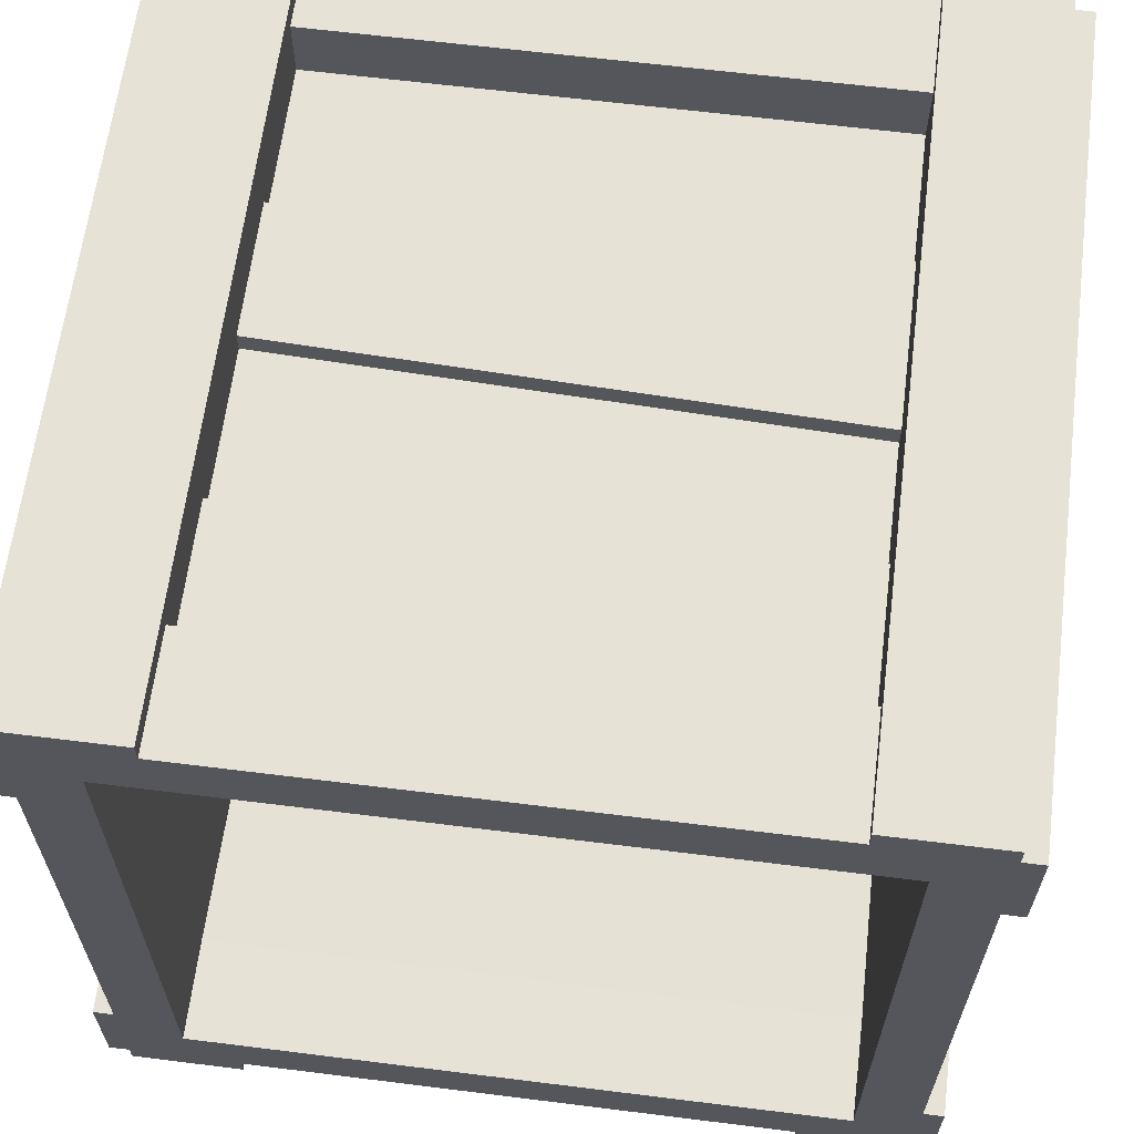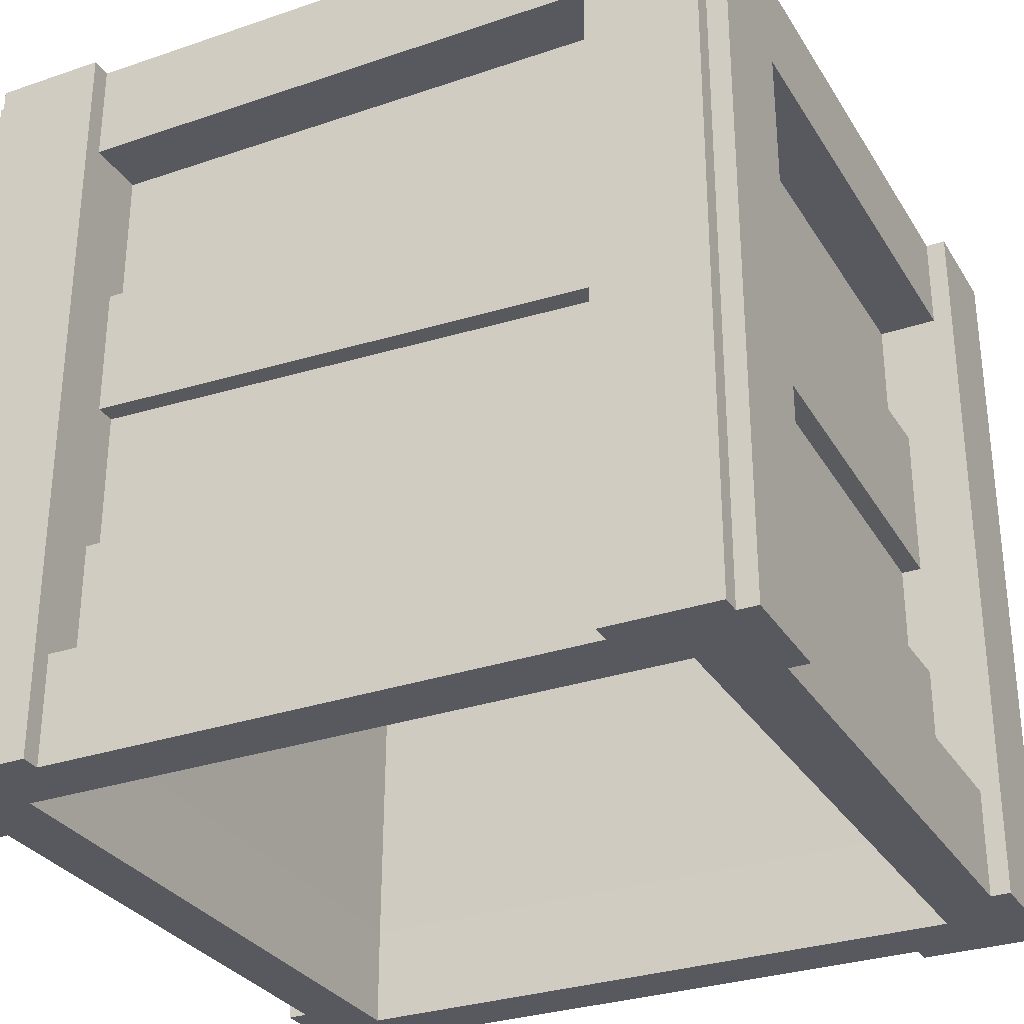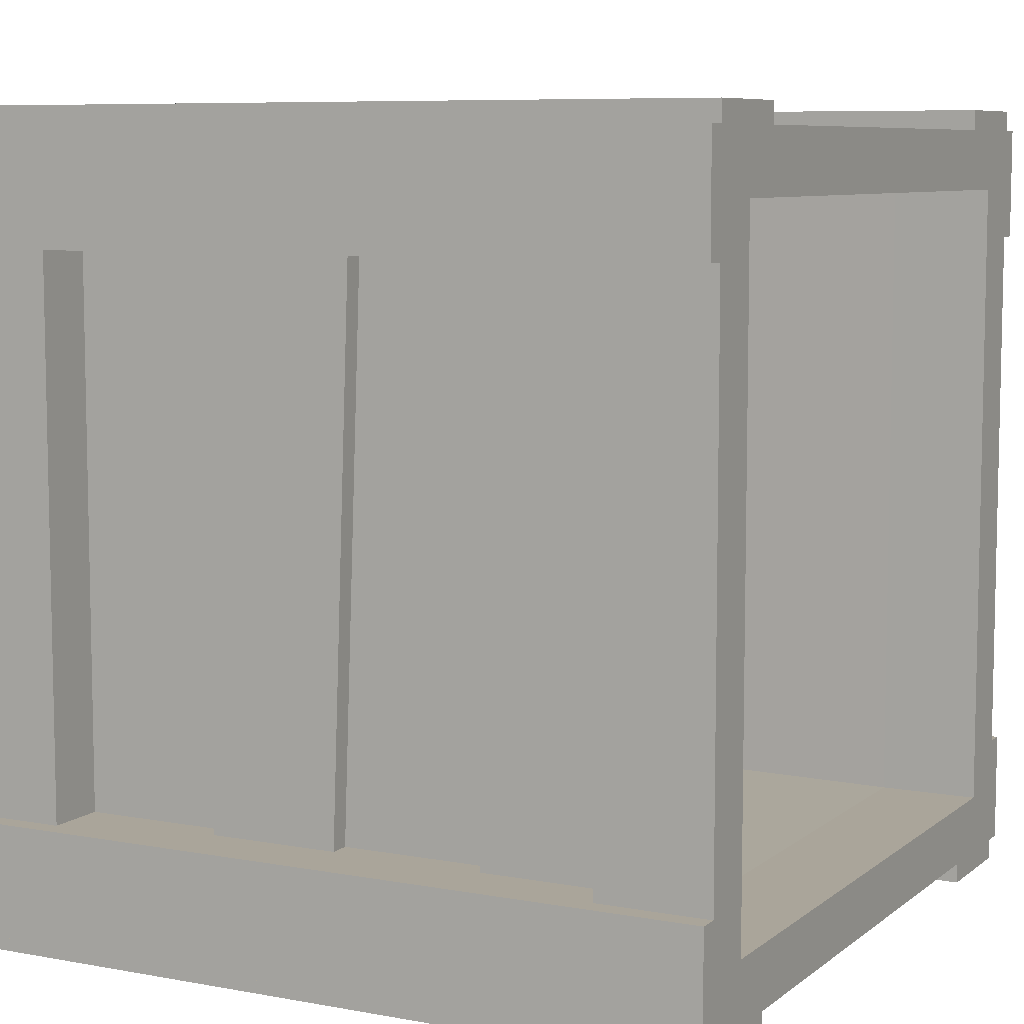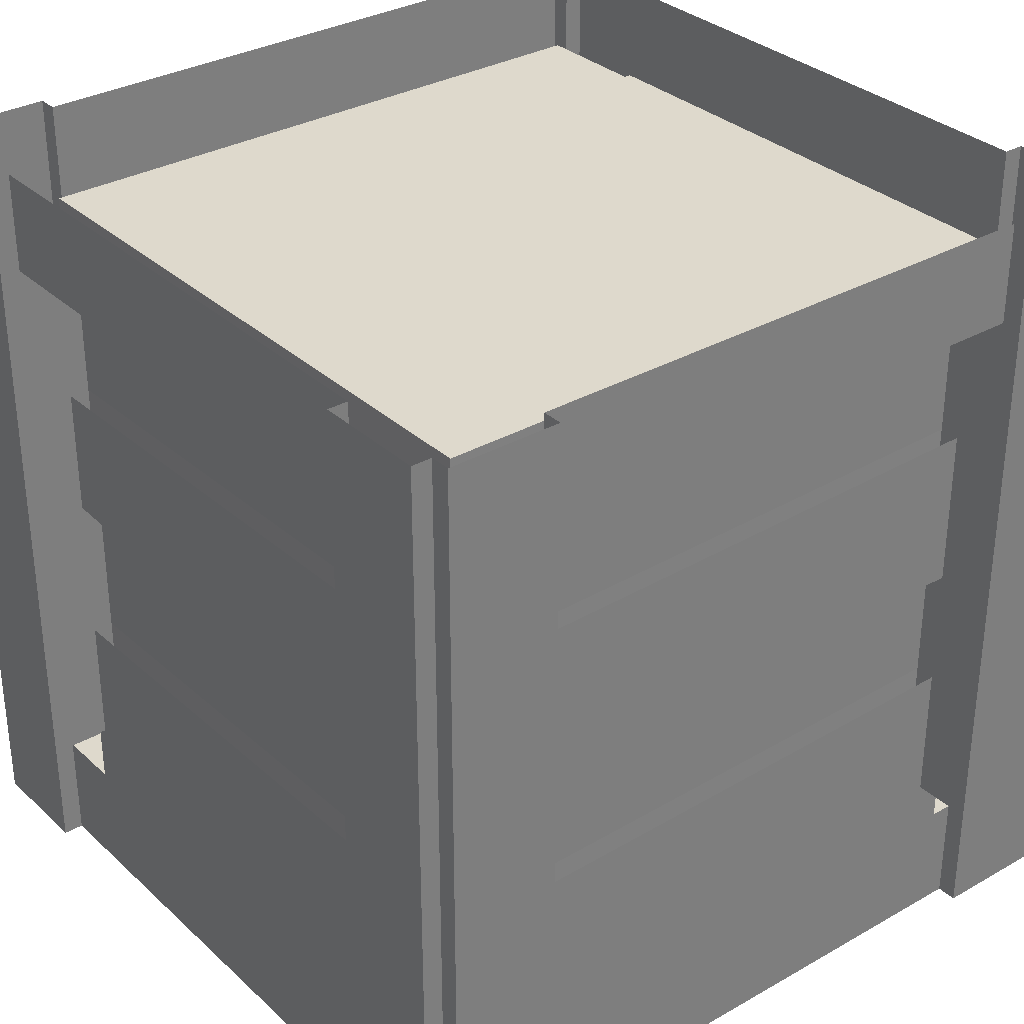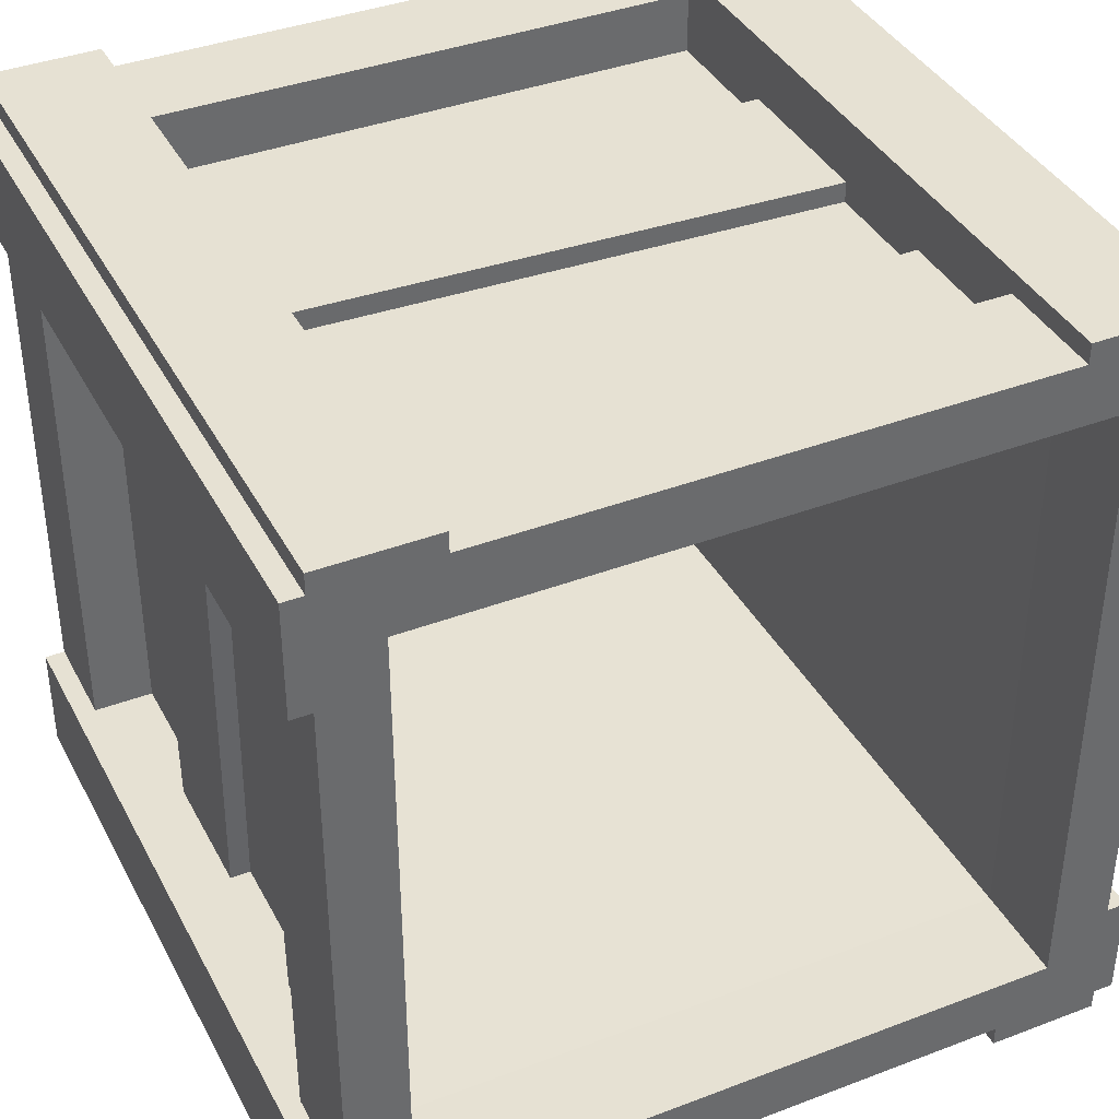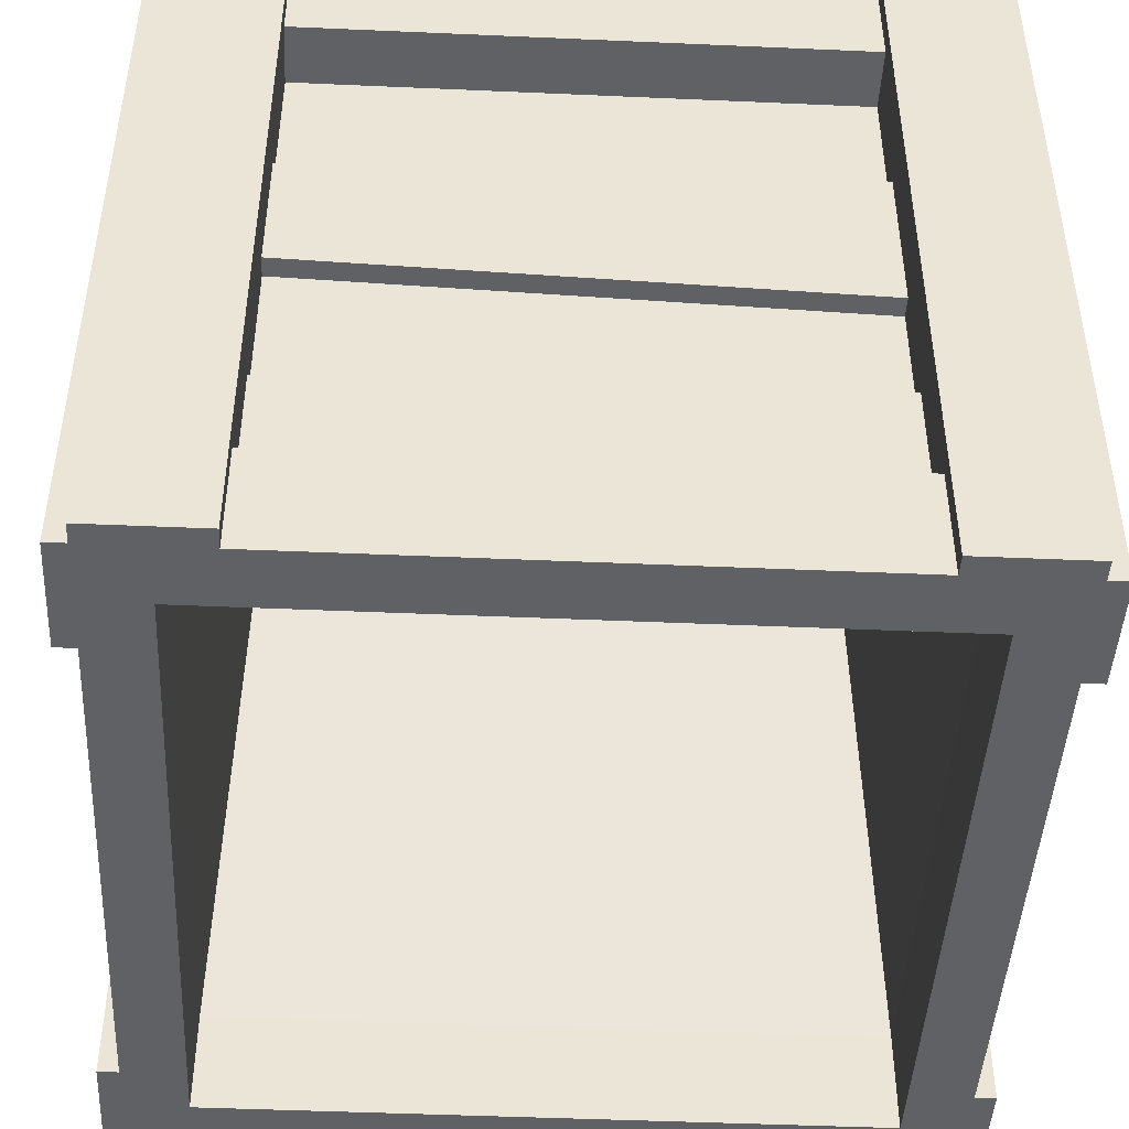
<metadata>
{"format":"obj","ext":"obj","renderer":"f3d","projection":"perspective","resolution":1024,"background":"white","views":[{"elev":63.4,"azim":7.2,"up":"+Z"},{"elev":-30.3,"azim":26.3,"up":"+Y"},{"elev":7.7,"azim":-62.5,"up":"+Z"},{"elev":32.2,"azim":-38.5,"up":"+Y"},{"elev":38.9,"azim":-25.5,"up":"+Z"},{"elev":-45.6,"azim":-92.9,"up":"+Y"}]}
</metadata>
<code>
v 0.3125 0 0.2969
v 0.3125 -0.6016 0.2969
v 0.3125 -0.5156 0.2109
v 0.3125 -0.07812 0.2109
v 0.3125 0 0.2109
v 0.2969 0 0.2109
v 0.2969 -0.07812 0.2109
v 0.2969 -0.07812 -0.2109
v 0.2969 0 -0.2109
v 0.3125 0 -0.2109
v 0.3125 -0.07812 -0.2109
v 0.3125 0 -0.2969
v 0.3125 -0.6016 -0.2969
v 0.2969 -0.6016 -0.2969
v 0.2969 0 -0.2969
v 0.2969 0 -0.3125
v 0.2969 -0.6016 -0.3125
v 0.2109 -0.5156 -0.3125
v 0.2109 -0.07812 -0.3125
v 0.2109 0 -0.3125
v 0.2109 0 -0.2969
v 0.2109 -0.07812 -0.2969
v -0.2109 -0.07812 -0.2969
v -0.2109 0 -0.2969
v -0.2109 0 -0.3125
v -0.2109 -0.07812 -0.3125
v -0.2969 0 -0.3125
v -0.2969 -0.6016 -0.3125
v -0.2969 -0.6016 -0.2969
v -0.2969 0 -0.2969
v -0.3125 0 -0.2969
v -0.3125 -0.6016 -0.2969
v -0.3125 -0.5156 -0.2109
v -0.3125 -0.07812 -0.2109
v -0.3125 0 -0.2109
v -0.2969 0 -0.2109
v -0.2969 -0.07812 -0.2109
v -0.2969 -0.07812 0.2109
v -0.2969 0 0.2109
v -0.3125 0 0.2109
v -0.3125 -0.07812 0.2109
v -0.3125 0 0.2969
v -0.3125 -0.6016 0.2969
v -0.2969 -0.6016 0.2969
v -0.2969 0 0.2969
v -0.2969 0 0.3125
v -0.2969 -0.6016 0.3125
v -0.2109 -0.5156 0.3125
v -0.2109 -0.07812 0.3125
v -0.2109 0 0.3125
v -0.2109 0 0.2969
v -0.2109 -0.07812 0.2969
v 0.2109 -0.07812 0.2969
v 0.2109 0 0.2969
v 0.2109 0 0.3125
v 0.2109 -0.07812 0.3125
v 0.2969 0 0.3125
v 0.2969 -0.6016 0.3125
v 0.2969 -0.6016 0.2969
v 0.2969 0 0.2969
v 0.2969 -0.6016 0.2109
v 0.3125 -0.6016 0.2109
v 0.2969 -0.5156 0.2109
v 0.25 -0.07812 0.2109
v 0.25 -0.07812 -0.2109
v 0.2969 -0.5156 -0.2109
v 0.3125 -0.5156 -0.2109
v 0.3125 -0.6016 -0.2109
v 0.2969 -0.6016 -0.2109
v 0.25 -0.6016 -0.25
v 0.2109 -0.6016 -0.2969
v 0.2109 -0.6016 -0.3125
v 0.2109 -0.5156 -0.2969
v 0.2109 -0.07812 -0.25
v -0.2109 -0.07812 -0.25
v -0.2109 -0.5156 -0.2969
v -0.2109 -0.5156 -0.3125
v -0.2109 -0.6016 -0.3125
v -0.2109 -0.6016 -0.2969
v -0.25 -0.6016 -0.25
v -0.2969 -0.6016 -0.2109
v -0.3125 -0.6016 -0.2109
v -0.2969 -0.5156 -0.2109
v -0.25 -0.07812 -0.2109
v -0.25 -0.07812 0.2109
v -0.2969 -0.5156 0.2109
v -0.3125 -0.5156 0.2109
v -0.3125 -0.6016 0.2109
v -0.2969 -0.6016 0.2109
v -0.25 -0.6016 0.25
v -0.2109 -0.6016 0.2969
v -0.2109 -0.6016 0.3125
v -0.2109 -0.5156 0.2969
v -0.2109 -0.07812 0.25
v 0.2109 -0.07812 0.25
v 0.2109 -0.5156 0.2969
v 0.2109 -0.5156 0.3125
v 0.2109 -0.6016 0.3125
v 0.2109 -0.6016 0.2969
v 0.25 -0.6016 0.25
v 0.2656 -0.1953 0.2109
v 0.2656 -0.2969 0.2109
v 0.2656 -0.3125 -0.2109
v 0.2656 -0.1875 -0.2109
v 0.2656 -0.5156 -0.2109
v 0.2656 -0.4062 -0.2109
v 0.2656 -0.4141 0.2109
v 0.2656 -0.5156 0.2109
v 0.25 -0.2969 0.2109
v 0.25 -0.4141 0.2109
v 0.25 -0.4062 -0.2109
v 0.25 -0.3125 -0.2109
v 0.25 -0.1875 -0.2109
v 0.25 -0.1953 0.2109
v 0.25 -0.5156 0.2109
v 0.25 -0.5156 -0.2109
v -0.2109 -0.1953 0.2656
v -0.2109 -0.2969 0.2656
v 0.2109 -0.3125 0.2656
v 0.2109 -0.1875 0.2656
v 0.2109 -0.5156 0.2656
v 0.2109 -0.4062 0.2656
v -0.2109 -0.4141 0.2656
v -0.2109 -0.5156 0.2656
v -0.2109 -0.2969 0.25
v -0.2109 -0.4141 0.25
v 0.2109 -0.4062 0.25
v 0.2109 -0.3125 0.25
v 0.2109 -0.1875 0.25
v -0.2109 -0.1953 0.25
v -0.2109 -0.5156 0.25
v 0.2109 -0.5156 0.25
v -0.2656 -0.1953 -0.2109
v -0.2656 -0.2969 -0.2109
v -0.2656 -0.3125 0.2109
v -0.2656 -0.1875 0.2109
v -0.2656 -0.5156 0.2109
v -0.2656 -0.4062 0.2109
v -0.2656 -0.4141 -0.2109
v -0.2656 -0.5156 -0.2109
v -0.25 -0.2969 -0.2109
v -0.25 -0.4141 -0.2109
v -0.25 -0.4062 0.2109
v -0.25 -0.3125 0.2109
v -0.25 -0.1875 0.2109
v -0.25 -0.1953 -0.2109
v -0.25 -0.5156 -0.2109
v -0.25 -0.5156 0.2109
v 0.2109 -0.1953 -0.2656
v 0.2109 -0.2969 -0.2656
v -0.2109 -0.3125 -0.2656
v -0.2109 -0.1875 -0.2656
v -0.2109 -0.5156 -0.2656
v -0.2109 -0.4062 -0.2656
v 0.2109 -0.4141 -0.2656
v 0.2109 -0.5156 -0.2656
v 0.2109 -0.2969 -0.25
v 0.2109 -0.4141 -0.25
v -0.2109 -0.4062 -0.25
v -0.2109 -0.3125 -0.25
v -0.2109 -0.1875 -0.25
v 0.2109 -0.1953 -0.25
v 0.2109 -0.5156 -0.25
v -0.2109 -0.5156 -0.25
v 0.25 -0.5234 0.25
v 0.25 -0.5234 -0.25
v -0.25 -0.5234 -0.25
v -0.25 -0.5234 0.25
v -0.2422 -0.04688 0.2422
v 0.2422 -0.04688 0.2422
v 0.2422 -0.04688 -0.2422
v -0.2422 -0.04688 -0.2422
f 1 2 3
f 1 3 4
f 1 4 5
f 10 11 12
f 12 11 13
f 16 17 18
f 16 18 19
f 16 19 20
f 25 26 27
f 27 26 28
f 31 32 33
f 31 33 34
f 31 34 35
f 40 41 42
f 42 41 43
f 46 47 48
f 46 48 49
f 46 49 50
f 55 56 57
f 57 56 58
f 2 62 3
f 11 67 13
f 13 67 68
f 14 69 70
f 14 70 71
f 17 72 18
f 26 77 28
f 28 77 78
f 29 79 80
f 29 80 81
f 32 82 33
f 41 87 43
f 43 87 88
f 44 89 90
f 44 90 91
f 47 92 48
f 56 97 58
f 58 97 98
f 59 99 100
f 59 100 61
f 61 100 69
f 70 80 79
f 70 79 71
f 90 100 99
f 90 99 91
f 80 90 89
f 80 89 81
f 100 70 69
f 5 4 6
f 6 4 7
f 9 8 10
f 10 8 11
f 12 13 14
f 12 14 15
f 15 14 16
f 16 14 17
f 20 19 21
f 21 19 22
f 24 23 25
f 25 23 26
f 27 28 29
f 27 29 30
f 30 29 31
f 31 29 32
f 35 34 36
f 36 34 37
f 39 38 40
f 40 38 41
f 42 43 44
f 42 44 45
f 45 44 46
f 46 44 47
f 50 49 51
f 51 49 52
f 54 53 55
f 55 53 56
f 57 58 59
f 57 59 60
f 60 59 1
f 1 59 2
f 3 62 61
f 3 61 63
f 3 63 4
f 4 63 7
f 7 63 64
f 8 65 66
f 8 66 67
f 8 67 11
f 18 72 71
f 18 71 73
f 18 73 19
f 19 73 22
f 22 73 74
f 23 75 76
f 23 76 77
f 23 77 26
f 33 82 81
f 33 81 83
f 33 83 34
f 34 83 37
f 37 83 84
f 38 85 86
f 38 86 87
f 38 87 41
f 48 92 91
f 48 91 93
f 48 93 49
f 49 93 52
f 52 93 94
f 53 95 96
f 53 96 97
f 53 97 56
f 68 67 66
f 68 66 69
f 63 115 64
f 65 116 66
f 98 97 96
f 98 96 99
f 93 131 94
f 95 132 96
f 88 87 86
f 88 86 89
f 83 147 84
f 85 148 86
f 78 77 76
f 78 76 79
f 73 163 74
f 75 164 76
f 6 7 8
f 6 8 9
f 21 22 23
f 21 23 24
f 36 37 38
f 36 38 39
f 51 52 53
f 51 53 54
f 61 69 66
f 61 66 63
f 91 99 96
f 91 96 93
f 81 89 86
f 81 86 83
f 71 79 76
f 71 76 73
f 2 59 61
f 2 61 62
f 7 64 8
f 8 64 65
f 13 68 69
f 13 69 14
f 14 71 17
f 17 71 72
f 22 74 23
f 23 74 75
f 28 78 79
f 28 79 29
f 29 81 32
f 32 81 82
f 37 84 38
f 38 84 85
f 43 88 89
f 43 89 44
f 44 91 47
f 47 91 92
f 52 94 53
f 53 94 95
f 58 98 99
f 58 99 59
f 101 102 103
f 101 103 104
f 105 106 107
f 105 107 108
f 109 112 103
f 109 103 102
f 117 118 119
f 117 119 120
f 121 122 123
f 121 123 124
f 125 128 119
f 125 119 118
f 133 134 135
f 133 135 136
f 137 138 139
f 137 139 140
f 141 144 135
f 141 135 134
f 149 150 151
f 149 151 152
f 153 154 155
f 153 155 156
f 157 160 151
f 157 151 150
f 70 100 165
f 70 165 166
f 70 166 80
f 80 166 167
f 80 167 90
f 90 167 168
f 90 168 100
f 100 168 165
f 109 110 111
f 109 111 112
f 113 65 64
f 113 64 114
f 125 126 127
f 125 127 128
f 129 95 94
f 129 94 130
f 141 142 143
f 141 143 144
f 145 85 84
f 145 84 146
f 157 158 159
f 157 159 160
f 161 75 74
f 161 74 162
f 165 168 169
f 165 169 170
f 165 170 166
f 166 170 171
f 166 171 167
f 167 171 172
f 167 172 168
f 168 172 169
f 169 172 170
f 170 172 171

</code>
